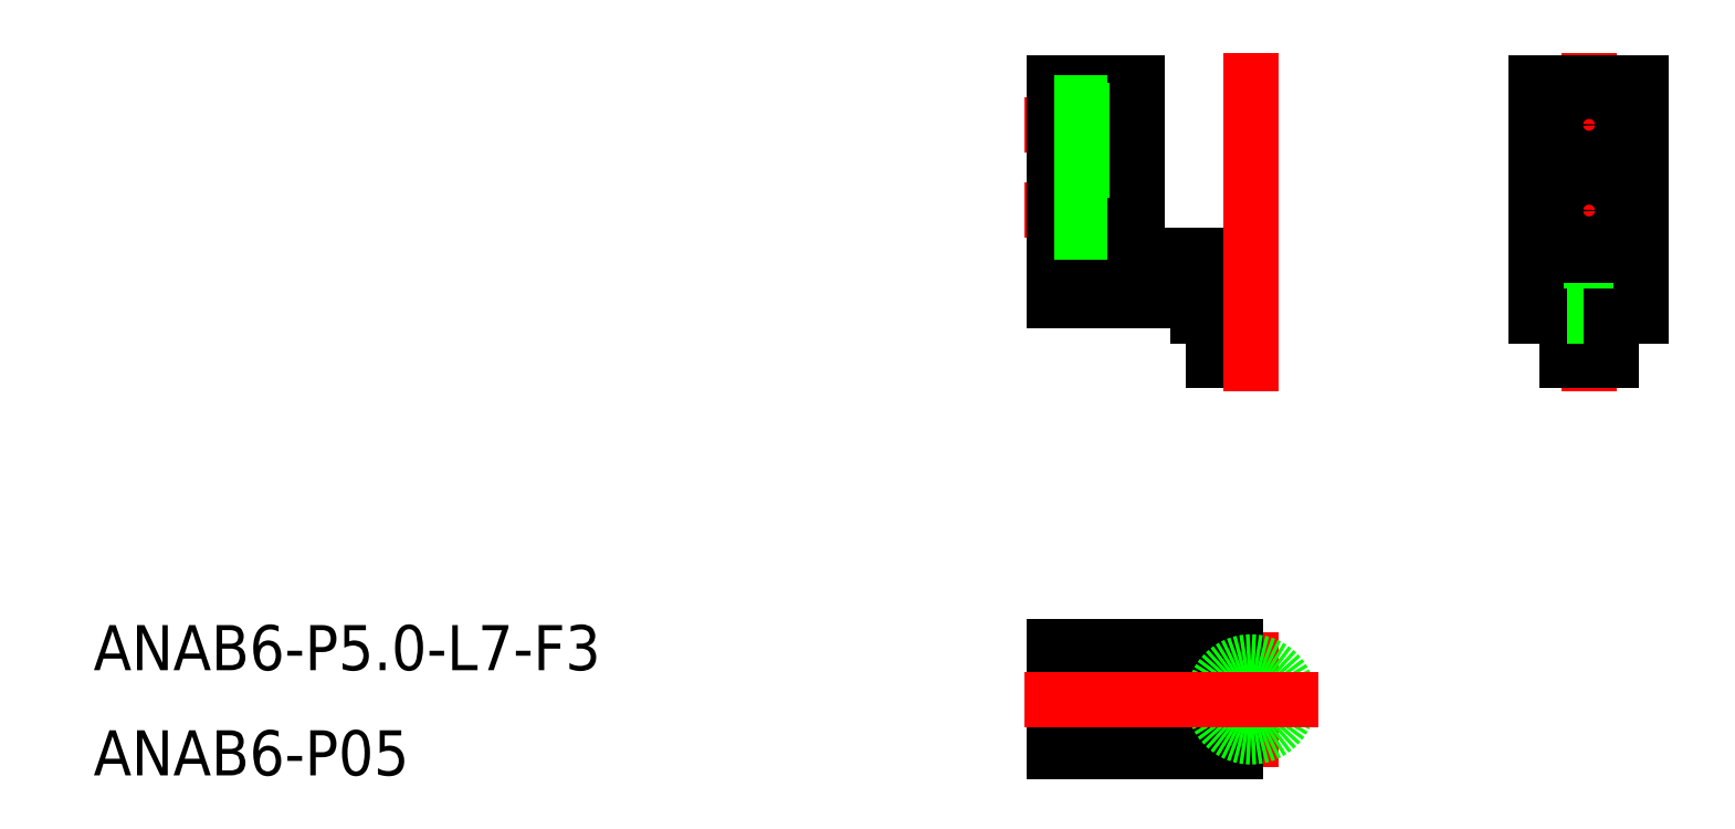
<metadata>
{"format":"dxf","ext":"dxf","renderer":"ezdxf+matplotlib","layout":"modelspace","background":"white","min_lineweight":24,"dpi":150}
</metadata>
<code>
0
SECTION
2
ENTITIES
0
LINE
8
CENTER
10
0
20
-4.5
30
0
11
0
21
4.5
31
0
0
LINE
8
0
10
-1
20
22.53
30
0
11
-1
21
29.53
31
0
0
LINE
8
0
10
-3.5
20
26.53
30
0
11
-3.5
21
25.53
31
0
0
LINE
8
0
10
-3.5
20
25.53
30
0
11
-1
21
25.53
31
0
0
ARC
8
0
10
-3
20
25.03
30
0
40
0.5
50
0
51
90
0
LINE
8
0
10
-2
20
25.53
30
0
11
-2
21
22.53
31
0
0
LINE
8
0
10
-2.5
20
22.53
30
0
11
-2.5
21
25.03
31
0
0
LINE
8
0
10
-1
20
22.53
30
0
11
-2.5
21
22.53
31
0
0
LINE
8
0
10
-13.1
20
26.53
30
0
11
-3.5
21
26.53
31
0
0
LINE
8
CENTER
10
-7.6
20
32.53
30
0
11
-15.1
21
32.53
31
0
0
LINE
8
CENTER
10
-7.6
20
38.23
30
0
11
-15.1
21
38.23
31
0
0
LINE
8
0
10
-9.6
20
31.53
30
0
11
-7.6
21
31.53
31
0
0
LINE
8
0
10
-7.6
20
41.03
30
0
11
-13.1
21
41.03
31
0
0
LINE
8
0
10
-1
20
29.53
30
0
11
-9.6
21
29.53
31
0
0
LINE
8
0
10
-13.1
20
41.03
30
0
11
-13.1
21
26.53
31
0
0
LINE
8
0
10
-9.6
20
41.03
30
0
11
-9.6
21
31.53
31
0
0
LINE
8
0
10
-9.6
20
29.53
30
0
11
-9.6
21
31.53
31
0
0
LINE
8
0
10
-9.6
20
31.08
30
0
11
-13.1
21
31.08
31
0
0
LINE
8
0
10
-9.6
20
33.98
30
0
11
-13.1
21
33.98
31
0
0
LINE
8
0
10
-9.6
20
36.78
30
0
11
-13.1
21
36.78
31
0
0
LINE
8
0
10
-9.6
20
39.68
30
0
11
-13.1
21
39.68
31
0
0
LINE
8
0
10
-7.6
20
31.53
30
0
11
-7.6
21
41.03
31
0
0
LINE
8
0
10
-13.1
20
3.5
30
0
11
-13.1
21
-3.5
31
0
0
LINE
8
0
10
-1
20
3.5
30
0
11
-1
21
-3.5
31
0
0
LINE
8
0
10
-3.5
20
3.5
30
0
11
-3.5
21
-3.5
31
0
0
LINE
8
0
10
-2
20
1.5
30
0
11
-1
21
1.5
31
0
0
LINE
8
0
10
-2
20
-1.5
30
0
11
-1
21
-1.5
31
0
0
LINE
8
0
10
-9.6
20
3.5
30
0
11
-9.6
21
-3.5
31
0
0
LINE
8
0
10
-7.6
20
3.5
30
0
11
-7.6
21
2.5
31
0
0
LINE
8
0
10
-9.6
20
2.5
30
0
11
-7.6
21
2.5
31
0
0
LINE
8
0
10
-9.6
20
-2.5
30
0
11
-7.6
21
-2.5
31
0
0
LINE
8
0
10
-9.6
20
1.45
30
0
11
-13.1
21
1.45
31
0
0
LINE
8
0
10
-9.6
20
-1.45
30
0
11
-13.1
21
-1.45
31
0
0
LINE
8
0
10
-7.6
20
-2.5
30
0
11
-7.6
21
-3.5
31
0
0
LINE
8
0
10
-13.1
20
3.5
30
0
11
-1
21
3.5
31
0
0
LINE
8
0
10
-13.1
20
-3.5
30
0
11
-1
21
-3.5
31
0
0
LINE
8
CENTER
10
0
20
20.53
30
0
11
-7.1e-15
21
43.03
31
0
0
ARC
8
0
10
0
20
0
30
0
40
2.5
50
143.1
51
216.9
0
CIRCLE
8
0
10
0
20
0
30
0
40
2.5
0
LINE
8
CENTER
10
-15.1
20
0
30
0
11
4.5
21
0
31
0
0
LINE
8
0
10
24
20
22.53
30
0
11
24
21
25.53
31
0
0
LINE
8
0
10
21
20
22.53
30
0
11
21
21
25.53
31
0
0
LINE
8
CENTER
10
22.5
20
20.53
30
0
11
22.5
21
43.03
31
0
0
LINE
8
0
10
21
20
22.53
30
0
11
24
21
22.53
31
0
0
LINE
8
CENTER
10
25.9
20
38.23
30
0
11
19.1
21
38.23
31
0
0
LINE
8
CENTER
10
25.9
20
32.53
30
0
11
19.1
21
32.53
31
0
0
LINE
8
0
10
19
20
26.53
30
0
11
26
21
26.53
31
0
0
LINE
8
0
10
19
20
41.03
30
0
11
26
21
41.03
31
0
0
LINE
8
0
10
26
20
29.53
30
0
11
19
21
29.53
31
0
0
LINE
8
0
10
20
20
41.03
30
0
11
20
21
31.53
31
0
0
LINE
8
0
10
19
20
41.03
30
0
11
19
21
25.53
31
0
0
LINE
8
0
10
20
20
31.53
30
0
11
19
21
31.53
31
0
0
LINE
8
0
10
25
20
41.03
30
0
11
25
21
31.53
31
0
0
LINE
8
0
10
26
20
41.03
30
0
11
26
21
25.53
31
0
0
LINE
8
0
10
26
20
31.53
30
0
11
25
21
31.53
31
0
0
CIRCLE
8
0
10
22.5
20
38.23
30
0
40
1.45
0
CIRCLE
8
0
10
22.5
20
32.53
30
0
40
1.45
0
LINE
8
0
10
19
20
25.53
30
0
11
21
21
25.53
31
0
0
LINE
8
0
10
21
20
25.53
30
0
11
24
21
25.53
31
0
0
LINE
8
0
10
24
20
25.53
30
0
11
26
21
25.53
31
0
0
TEXT
8
0
10
-77.05
20
1.944
30
0
40
3
1
ANAB6-P5-L7-F3
0
TEXT
8
0
10
-77.05
20
-5.056
30
0
40
3
1
ANAB6-P05
0
VIEWPORT
8
0
10
122.5
20
127.9
30
0
40
308.1
41
253.6
68
     1
69
     1
0
VIEWPORT
8
DEFPOINTS
10
122.5
20
102
30
0
40
239.8
41
200.1
68
     2
69
     2
0
ENDSEC
0
EOF

</code>
